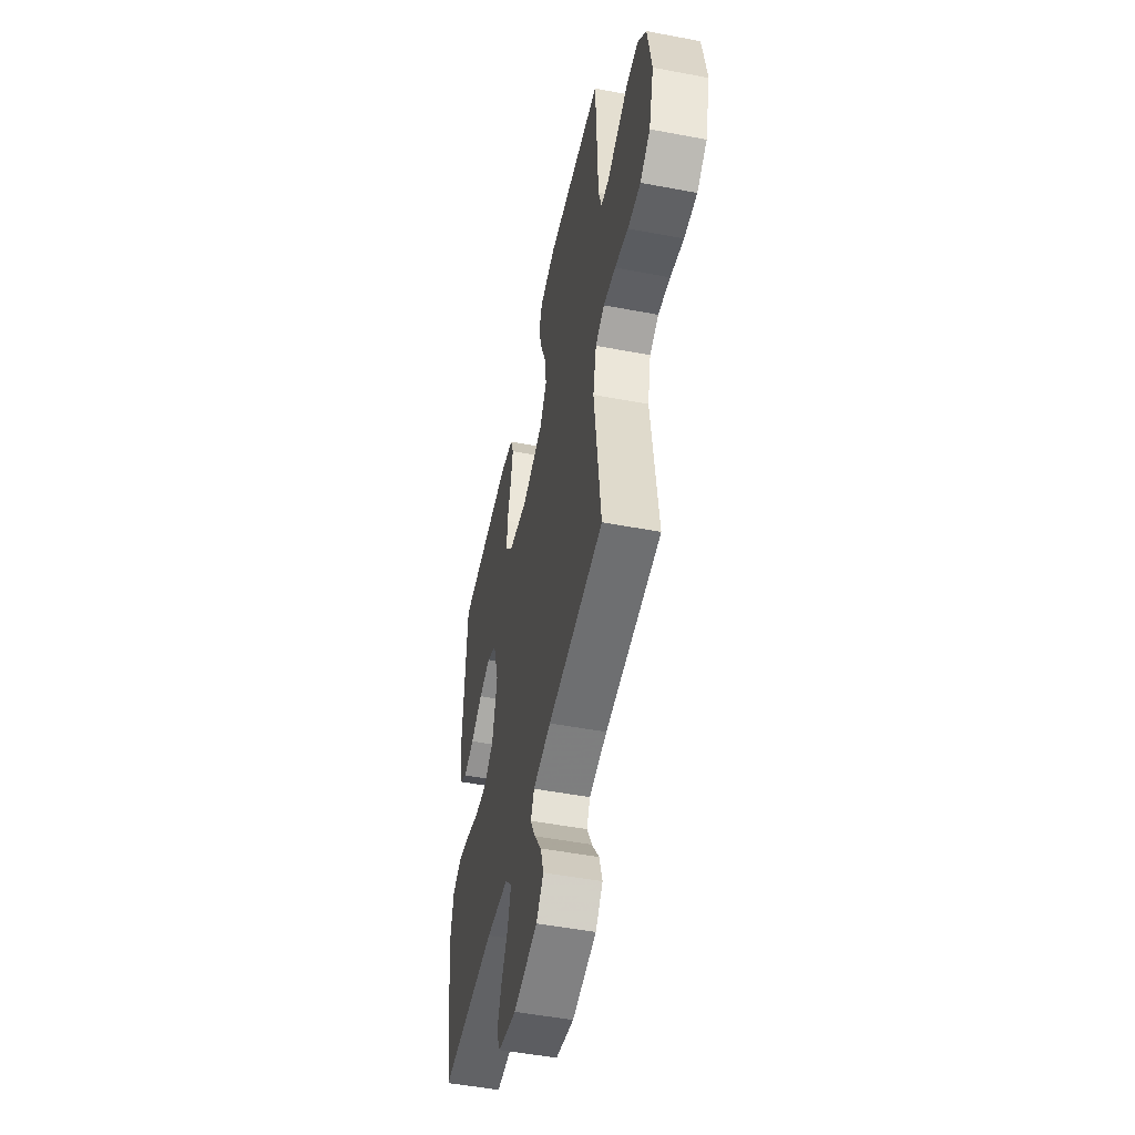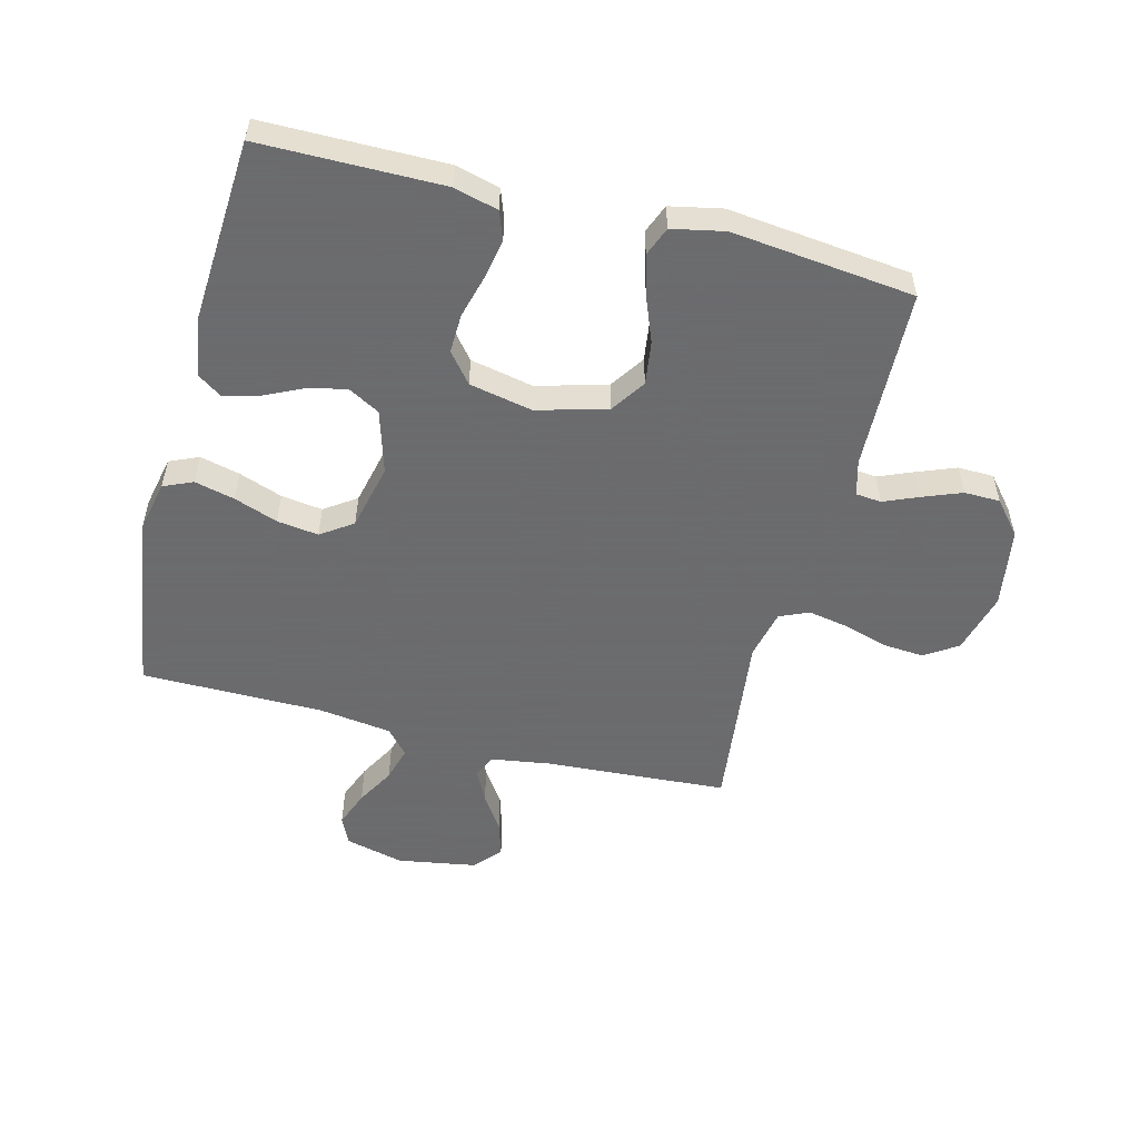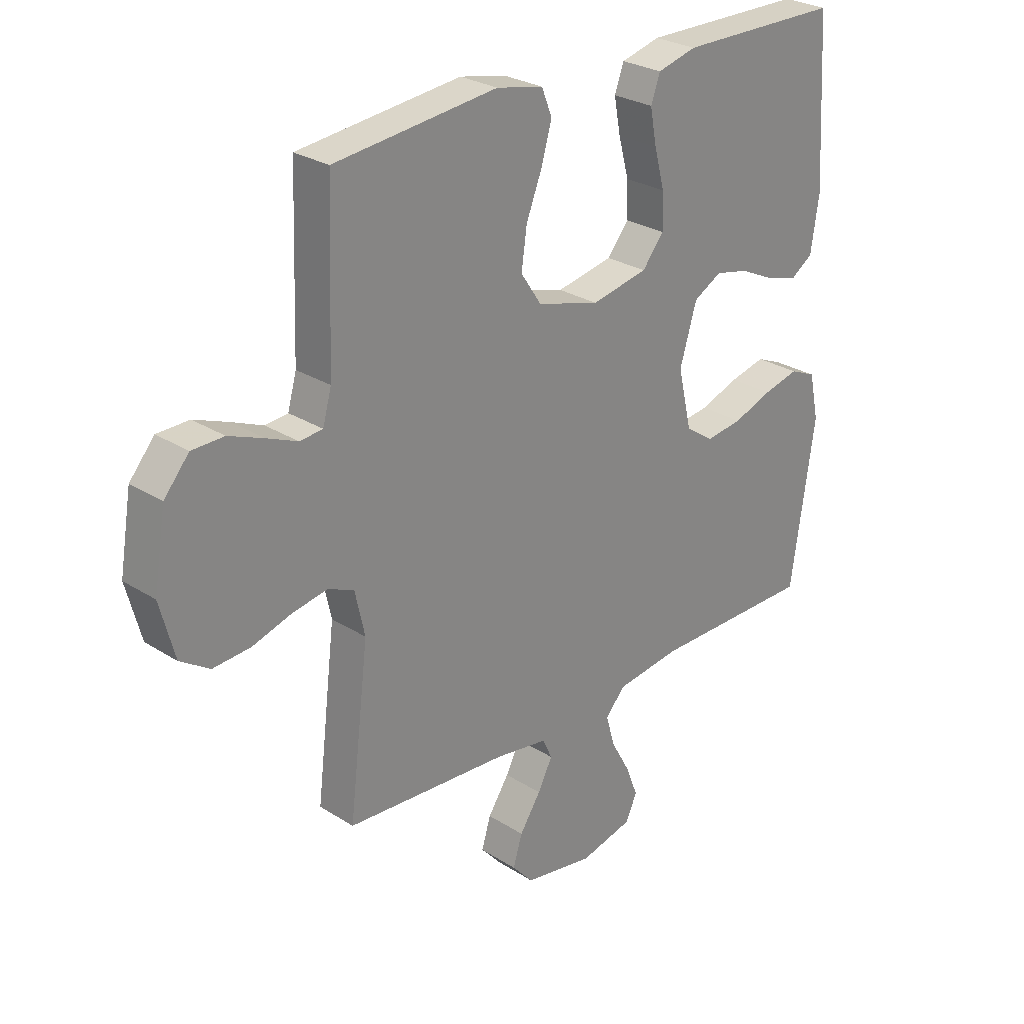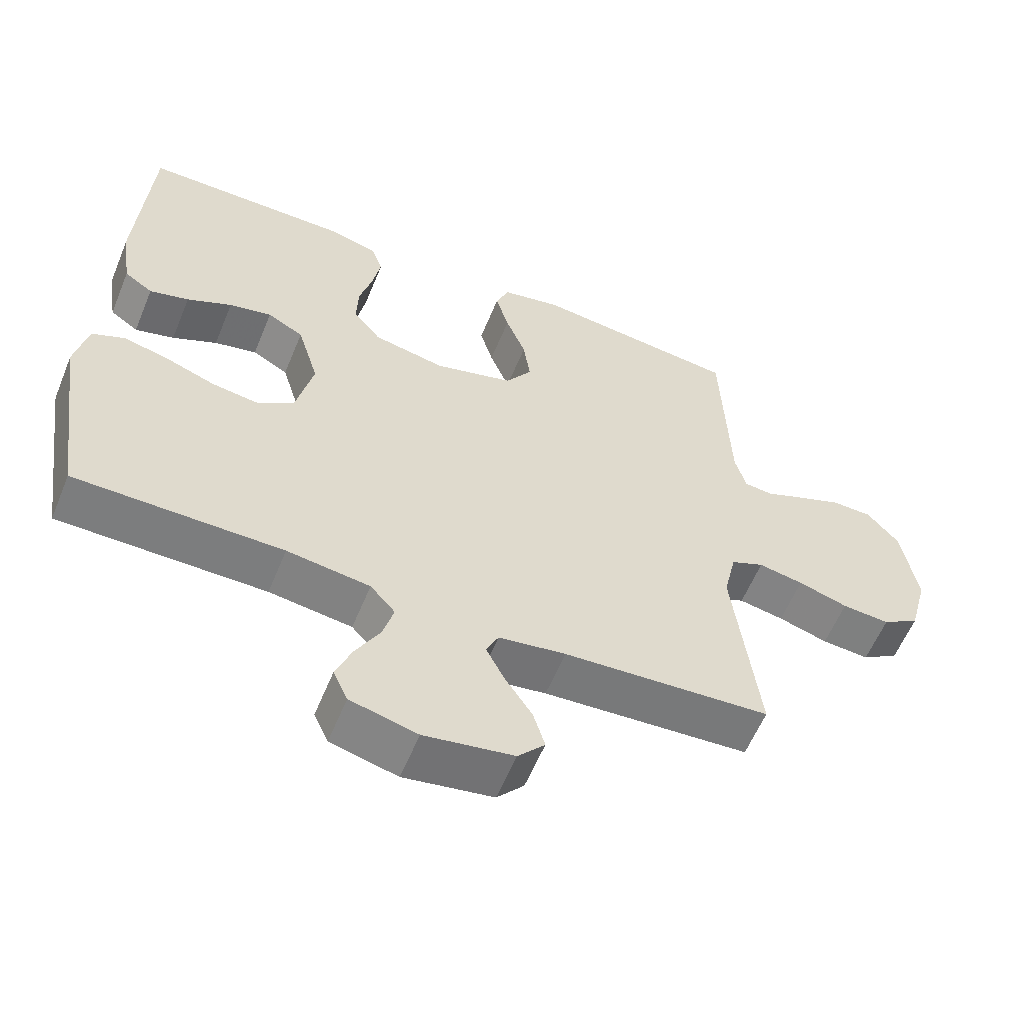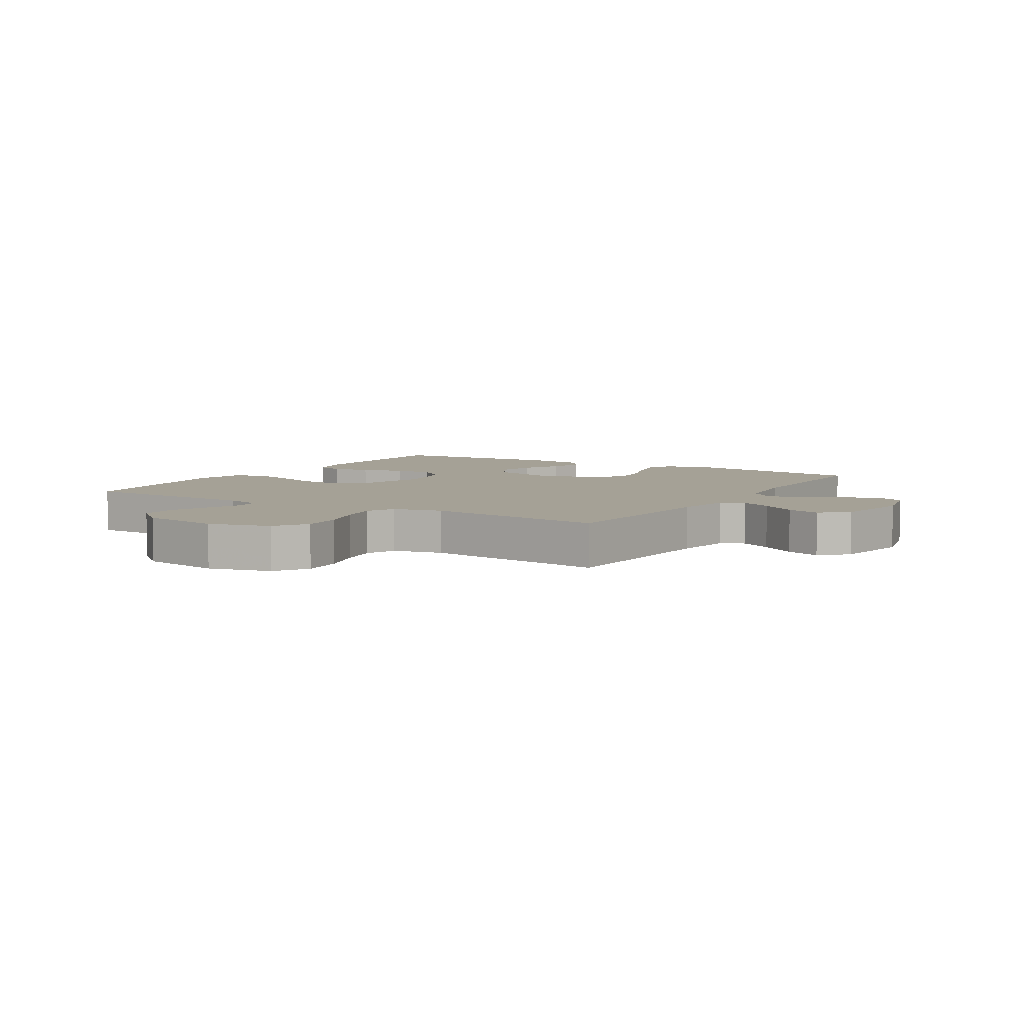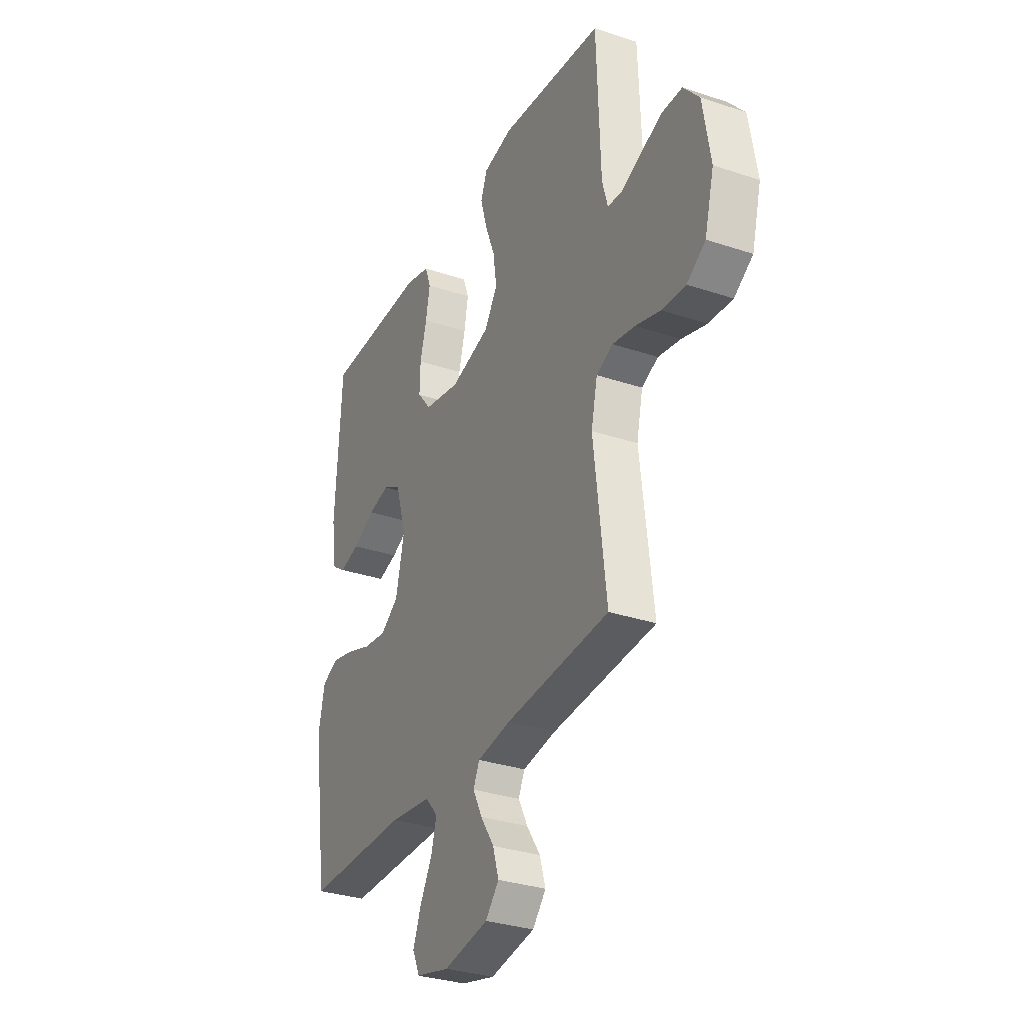
<metadata>
{"format":"obj","ext":"obj","renderer":"f3d","projection":"perspective","resolution":1024,"background":"white","views":[{"elev":-50.8,"azim":78.3,"up":"+Z"},{"elev":-53.5,"azim":-14.5,"up":"+Y"},{"elev":27.2,"azim":134.5,"up":"+Z"},{"elev":-58.9,"azim":-22.3,"up":"+Z"},{"elev":6.0,"azim":121.5,"up":"+Y"},{"elev":-31.7,"azim":64.7,"up":"+Z"}]}
</metadata>
<code>
v 0.5 0.07 -0.5
v 0.2 0.07 -0.52
v 0.103 0.07 -0.535
v 0.085 0.07 -0.573
v 0.112 0.07 -0.626
v 0.151 0.07 -0.685
v 0.168 0.07 -0.741
v 0.129 0.07 -0.785
v 0 0.07 -0.807
v -0.097 0.07 -0.783
v -0.118 0.07 -0.737
v -0.095 0.07 -0.678
v -0.06 0.07 -0.615
v -0.044 0.07 -0.558
v -0.08 0.07 -0.517
v -0.2 0.07 -0.501
v -0.5 0.07 -0.5
v -0.544 0.07 -0.2
v -0.526 0.07 -0.115
v -0.478 0.07 -0.094
v -0.412 0.07 -0.11
v -0.34 0.07 -0.136
v -0.272 0.07 -0.145
v -0.22 0.07 -0.109
v -0.195 0.07 0
v -0.226 0.07 0.104
v -0.278 0.07 0.133
v -0.34 0.07 0.119
v -0.405 0.07 0.088
v -0.462 0.07 0.072
v -0.503 0.07 0.1
v -0.518 0.07 0.2
v -0.5 0.07 0.5
v -0.2 0.07 0.502
v -0.128 0.07 0.483
v -0.111 0.07 0.436
v -0.123 0.07 0.372
v -0.142 0.07 0.301
v -0.144 0.07 0.236
v -0.104 0.07 0.187
v 0 0.07 0.166
v 0.115 0.07 0.198
v 0.153 0.07 0.255
v 0.143 0.07 0.326
v 0.114 0.07 0.4
v 0.095 0.07 0.467
v 0.114 0.07 0.515
v 0.2 0.07 0.533
v 0.5 0.07 0.5
v 0.511 0.07 0.2
v 0.527 0.07 0.142
v 0.569 0.07 0.138
v 0.626 0.07 0.162
v 0.69 0.07 0.187
v 0.749 0.07 0.186
v 0.795 0.07 0.132
v 0.817 0.07 0
v 0.79 0.07 -0.102
v 0.736 0.07 -0.137
v 0.667 0.07 -0.132
v 0.595 0.07 -0.11
v 0.53 0.07 -0.098
v 0.482 0.07 -0.119
v 0.464 0.07 -0.2
v 0.5 0 -0.5
v 0.2 0 -0.52
v 0.103 0 -0.535
v 0.085 0 -0.573
v 0.112 0 -0.626
v 0.151 0 -0.685
v 0.168 0 -0.741
v 0.129 0 -0.785
v 0 0 -0.807
v -0.097 0 -0.783
v -0.118 0 -0.737
v -0.095 0 -0.678
v -0.06 0 -0.615
v -0.044 0 -0.558
v -0.08 0 -0.517
v -0.2 0 -0.501
v -0.5 0 -0.5
v -0.544 0 -0.2
v -0.526 0 -0.115
v -0.478 0 -0.094
v -0.412 0 -0.11
v -0.34 0 -0.136
v -0.272 0 -0.145
v -0.22 0 -0.109
v -0.195 0 0
v -0.226 0 0.104
v -0.278 0 0.133
v -0.34 0 0.119
v -0.405 0 0.088
v -0.462 0 0.072
v -0.503 0 0.1
v -0.518 0 0.2
v -0.5 0 0.5
v -0.2 0 0.502
v -0.128 0 0.483
v -0.111 0 0.436
v -0.123 0 0.372
v -0.142 0 0.301
v -0.144 0 0.236
v -0.104 0 0.187
v 0 0 0.166
v 0.115 0 0.198
v 0.153 0 0.255
v 0.143 0 0.326
v 0.114 0 0.4
v 0.095 0 0.467
v 0.114 0 0.515
v 0.2 0 0.533
v 0.5 0 0.5
v 0.511 0 0.2
v 0.527 0 0.142
v 0.569 0 0.138
v 0.626 0 0.162
v 0.69 0 0.187
v 0.749 0 0.186
v 0.795 0 0.132
v 0.817 0 0
v 0.79 0 -0.102
v 0.736 0 -0.137
v 0.667 0 -0.132
v 0.595 0 -0.11
v 0.53 0 -0.098
v 0.482 0 -0.119
v 0.464 0 -0.2
f 59 60 61
f 58 59 61
f 57 58 61
f 56 57 61
f 55 56 61
f 54 55 61
f 53 54 61
f 52 53 61
f 51 52 61 62
f 50 51 62 63
f 50 63 64
f 49 50 64
f 48 49 64
f 47 48 64
f 46 47 64
f 45 46 64
f 44 45 64
f 36 37 38
f 35 36 38
f 34 35 38
f 33 34 38
f 32 33 38
f 31 32 38
f 30 31 38
f 29 30 38
f 28 29 38
f 27 28 38 39
f 26 27 39 40
f 20 21 22
f 19 20 22
f 18 19 22
f 17 18 22
f 16 17 22
f 15 16 22 23
f 14 15 23 24
f 11 12 13
f 10 11 13
f 9 10 13
f 8 9 13
f 7 8 13
f 6 7 13
f 5 6 13
f 4 5 13 14
f 14 24 25
f 4 14 25
f 3 4 25
f 43 44 64 1
f 26 40 41
f 25 26 41
f 3 25 41
f 2 3 41
f 2 41 42
f 1 2 42 43
f 125 124 123
f 125 123 122
f 125 122 121
f 125 121 120
f 125 120 119
f 125 119 118
f 125 118 117
f 125 117 116
f 126 125 116 115
f 127 126 115 114
f 128 127 114
f 128 114 113
f 128 113 112
f 128 112 111
f 128 111 110
f 128 110 109
f 128 109 108
f 102 101 100
f 102 100 99
f 102 99 98
f 102 98 97
f 102 97 96
f 102 96 95
f 102 95 94
f 102 94 93
f 102 93 92
f 103 102 92 91
f 104 103 91 90
f 86 85 84
f 86 84 83
f 86 83 82
f 86 82 81
f 86 81 80
f 87 86 80 79
f 88 87 79 78
f 77 76 75
f 77 75 74
f 77 74 73
f 77 73 72
f 77 72 71
f 77 71 70
f 77 70 69
f 78 77 69 68
f 89 88 78
f 89 78 68
f 89 68 67
f 65 128 108 107
f 105 104 90
f 105 90 89
f 105 89 67
f 105 67 66
f 106 105 66
f 107 106 66 65
f 1 65 66 2
f 2 66 67 3
f 3 67 68 4
f 4 68 69 5
f 5 69 70 6
f 6 70 71 7
f 7 71 72 8
f 8 72 73 9
f 9 73 74 10
f 10 74 75 11
f 11 75 76 12
f 12 76 77 13
f 13 77 78 14
f 14 78 79 15
f 15 79 80 16
f 16 80 81 17
f 17 81 82 18
f 18 82 83 19
f 19 83 84 20
f 20 84 85 21
f 21 85 86 22
f 22 86 87 23
f 23 87 88 24
f 24 88 89 25
f 25 89 90 26
f 26 90 91 27
f 27 91 92 28
f 28 92 93 29
f 29 93 94 30
f 30 94 95 31
f 31 95 96 32
f 32 96 97 33
f 33 97 98 34
f 34 98 99 35
f 35 99 100 36
f 36 100 101 37
f 37 101 102 38
f 38 102 103 39
f 39 103 104 40
f 40 104 105 41
f 41 105 106 42
f 42 106 107 43
f 43 107 108 44
f 44 108 109 45
f 45 109 110 46
f 46 110 111 47
f 47 111 112 48
f 48 112 113 49
f 49 113 114 50
f 50 114 115 51
f 51 115 116 52
f 52 116 117 53
f 53 117 118 54
f 54 118 119 55
f 55 119 120 56
f 56 120 121 57
f 57 121 122 58
f 58 122 123 59
f 59 123 124 60
f 60 124 125 61
f 61 125 126 62
f 62 126 127 63
f 63 127 128 64
f 64 128 65 1

</code>
